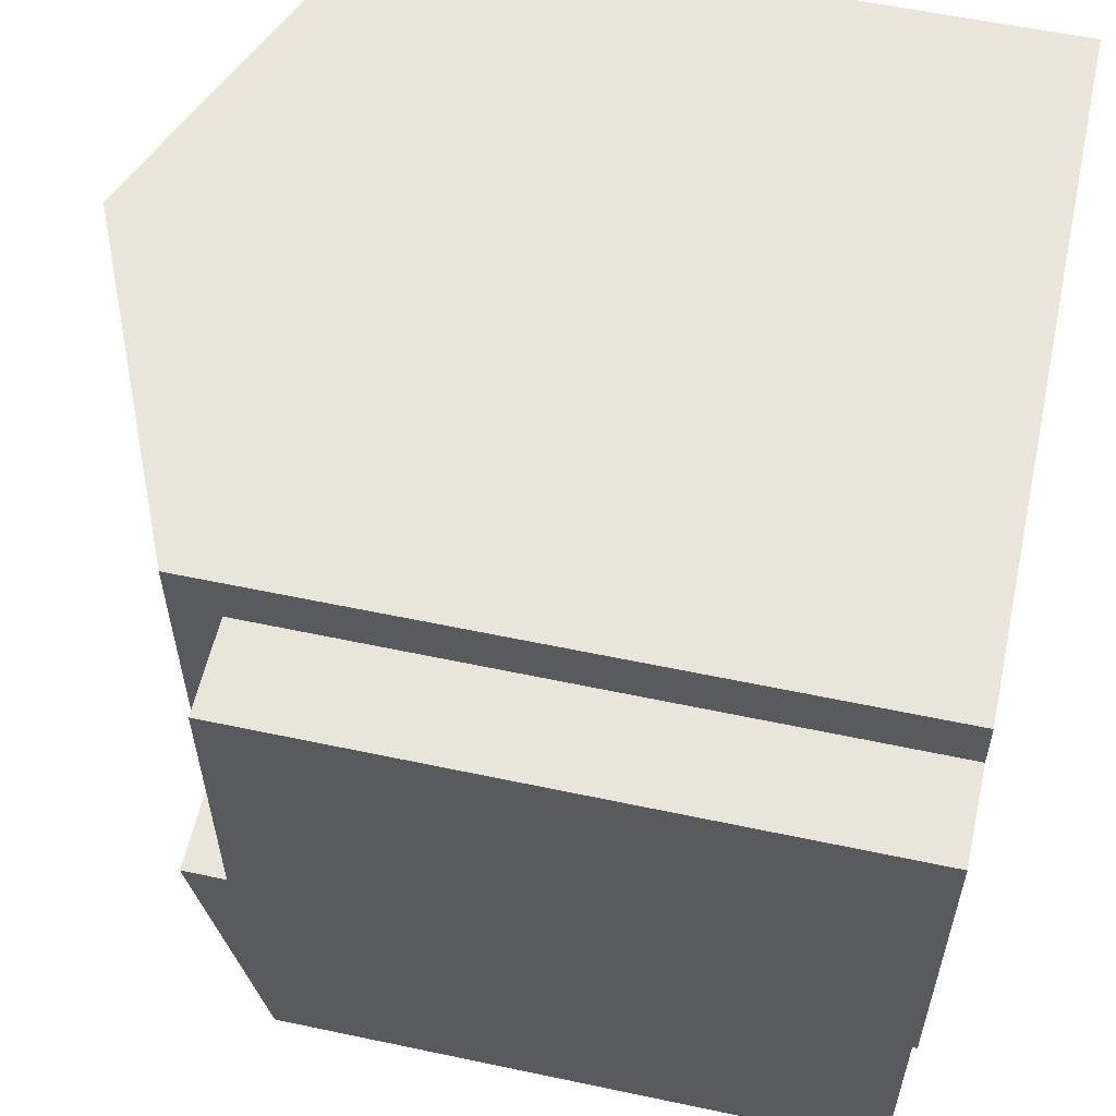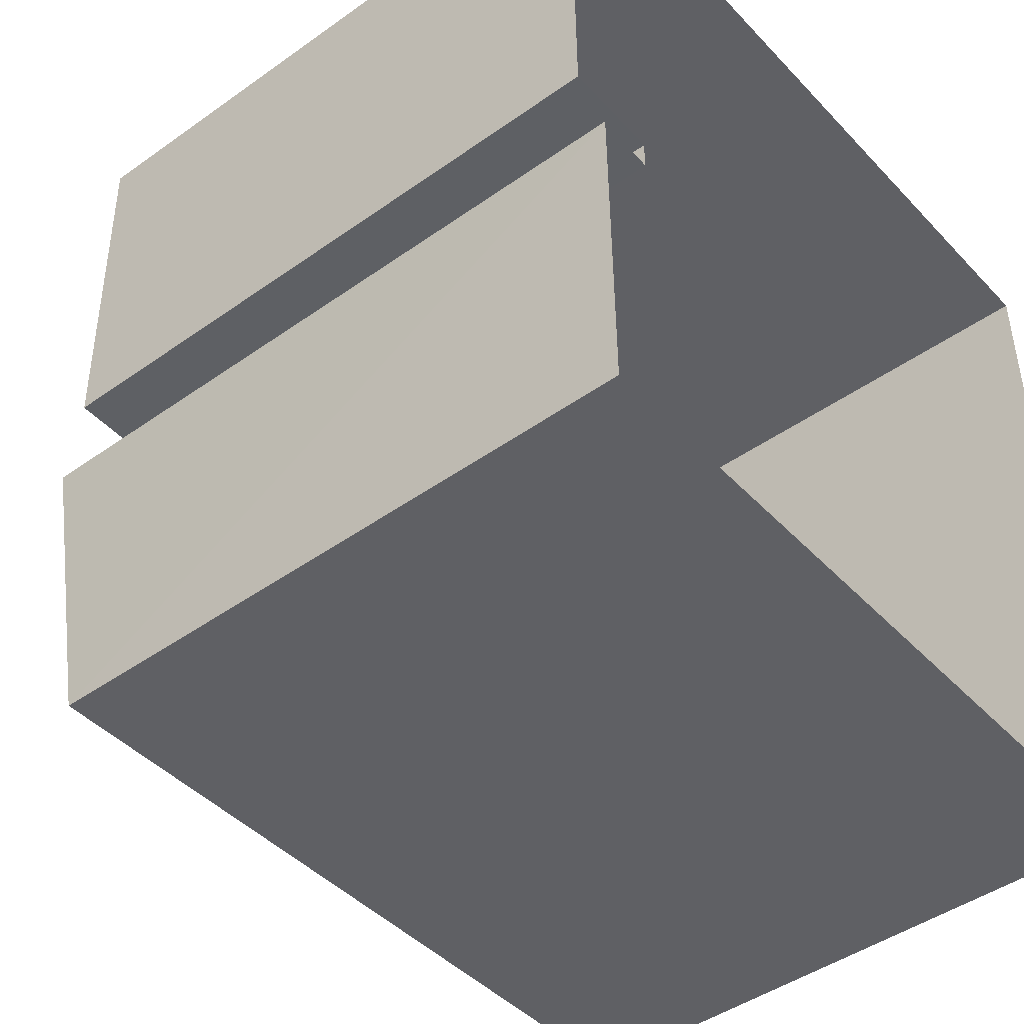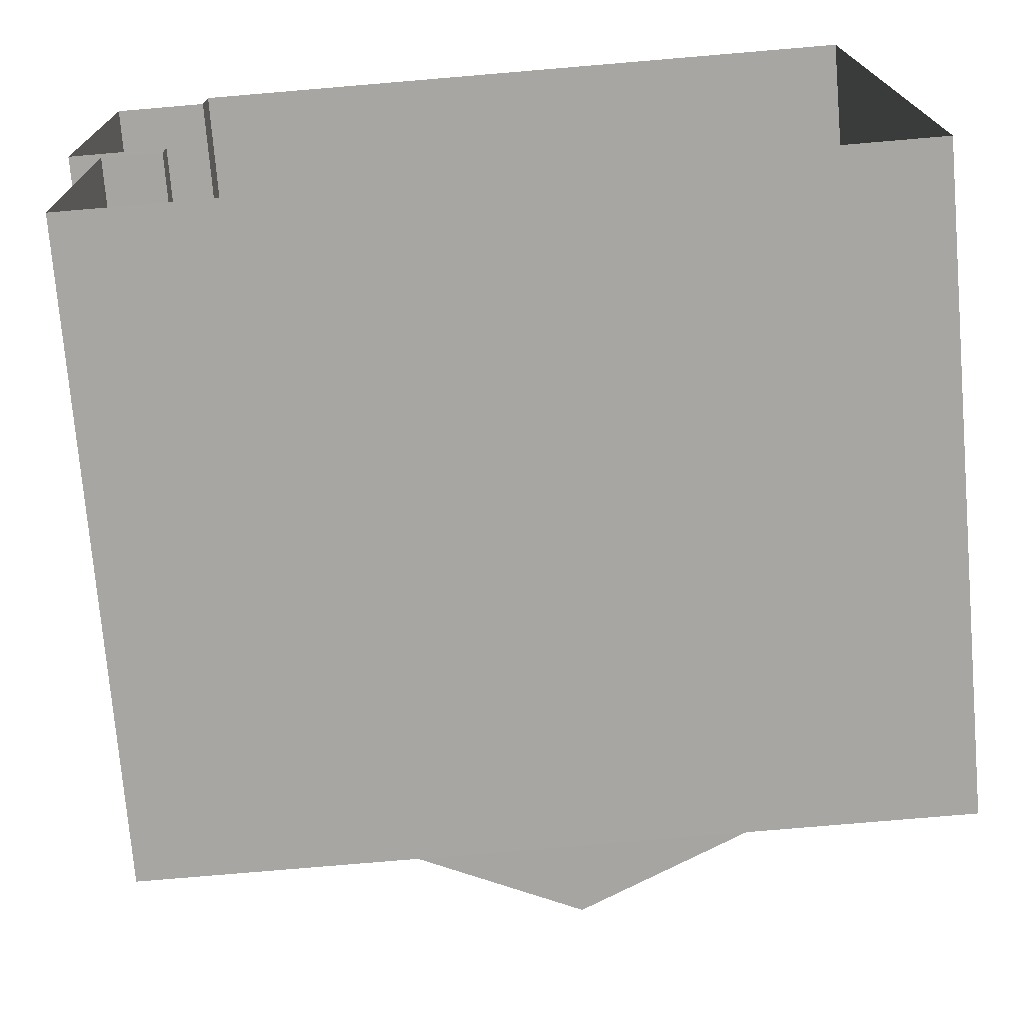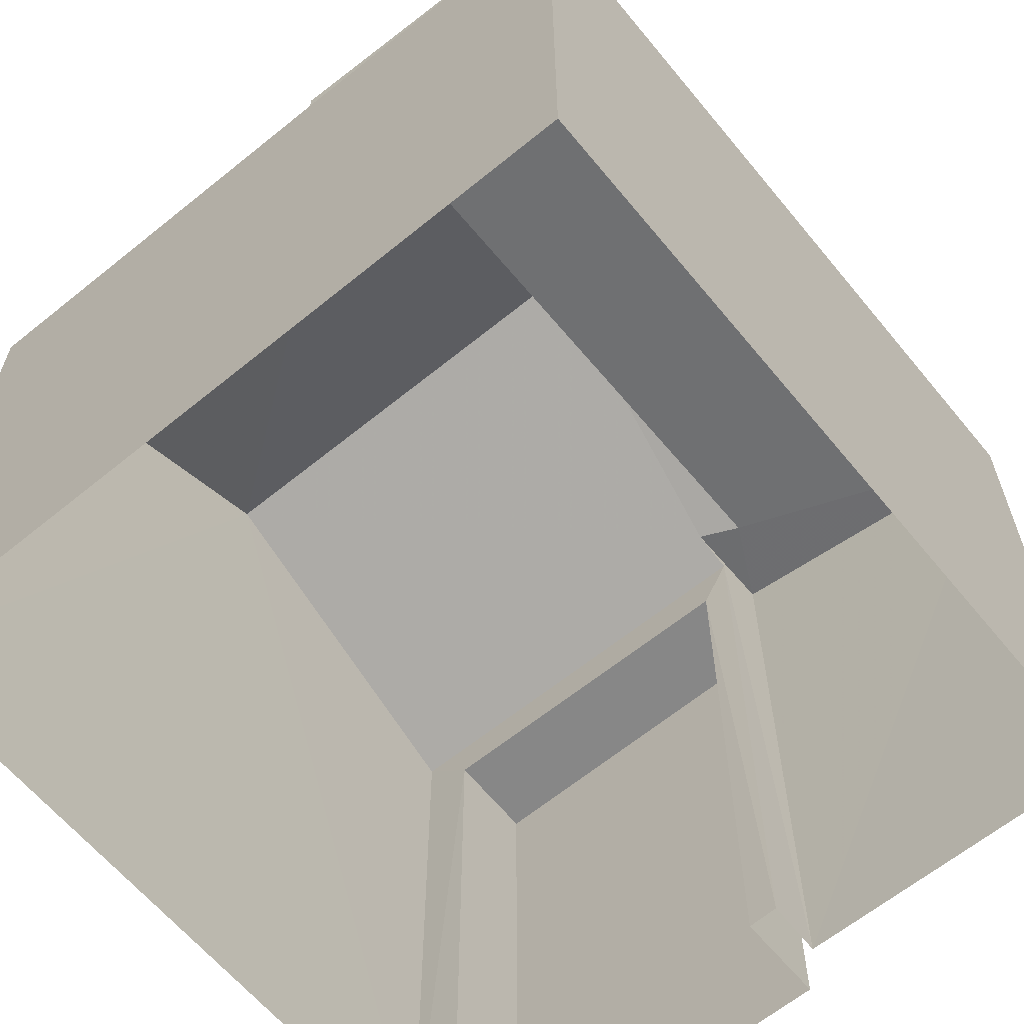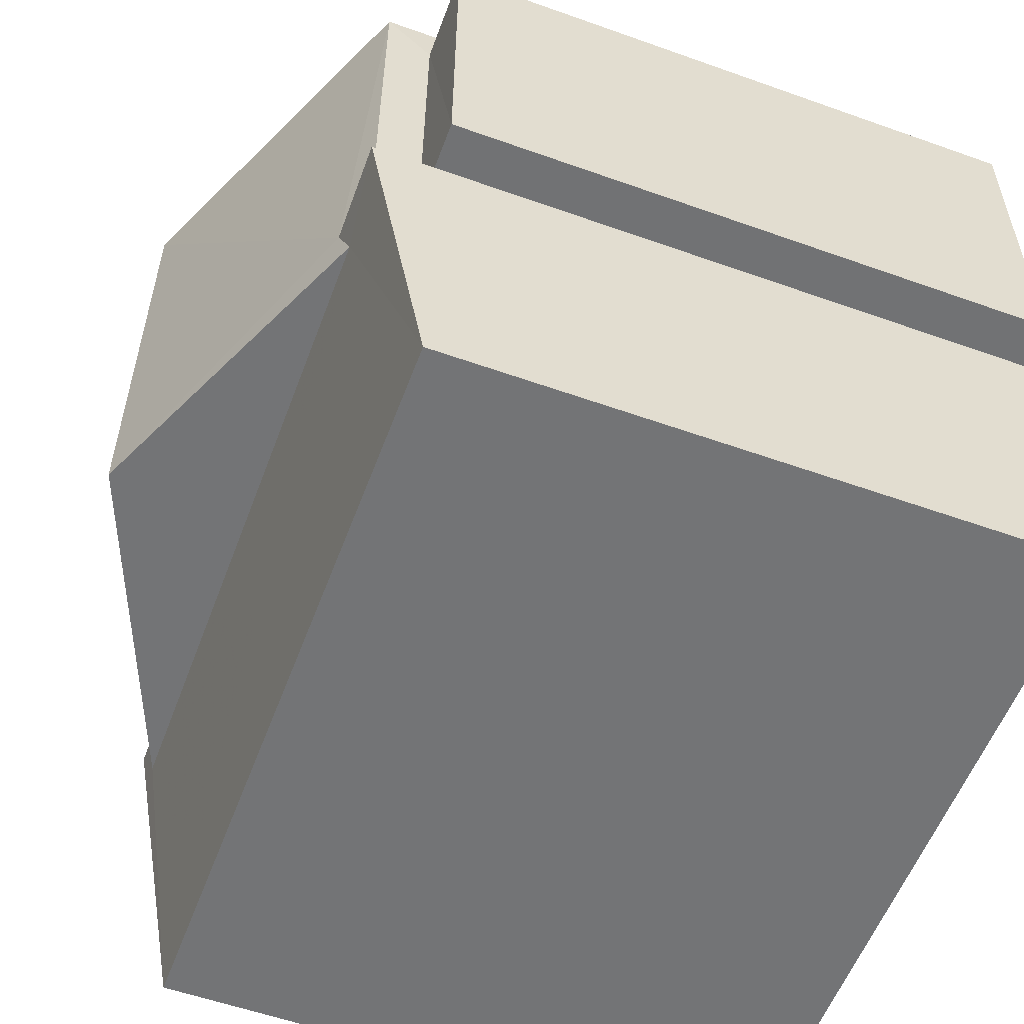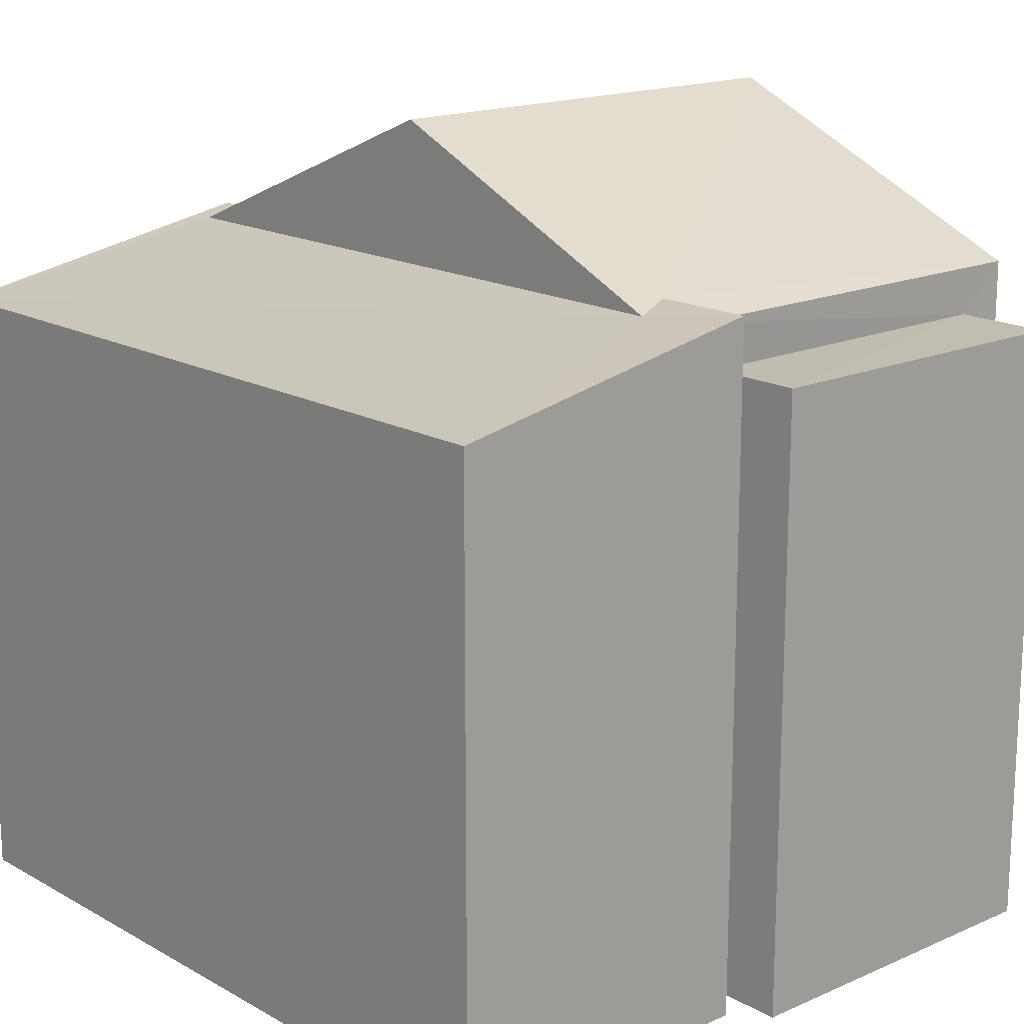
<metadata>
{"format":"obj","ext":"obj","renderer":"f3d","projection":"perspective","resolution":1024,"background":"white","views":[{"elev":57.8,"azim":102.3,"up":"+Y"},{"elev":-44.7,"azim":129.5,"up":"+Y"},{"elev":-74.0,"azim":-175.2,"up":"+Y"},{"elev":-62.9,"azim":-51.0,"up":"+Z"},{"elev":-56.7,"azim":69.7,"up":"+Y"},{"elev":16.6,"azim":47.7,"up":"+Z"}]}
</metadata>
<code>
v -3.73e+05 -1.042e+05 28.45
v -3.73e+05 -1.042e+05 28.45
v -3.73e+05 -1.042e+05 28.45
v -3.73e+05 -1.042e+05 28.45
v -3.73e+05 -1.042e+05 28.45
v -3.73e+05 -1.042e+05 28.45
v -3.73e+05 -1.042e+05 28.45
v -3.73e+05 -1.042e+05 28.45
v -3.73e+05 -1.042e+05 28.45
v -3.73e+05 -1.042e+05 28.45
v -3.73e+05 -1.042e+05 34.73
v -3.73e+05 -1.042e+05 34.9
v -3.73e+05 -1.042e+05 36.17
v -3.73e+05 -1.042e+05 36.17
v -3.73e+05 -1.042e+05 34.73
v -3.73e+05 -1.042e+05 34.82
v -3.73e+05 -1.042e+05 34.9
v -3.73e+05 -1.042e+05 34.33
v -3.73e+05 -1.042e+05 34.33
v -3.73e+05 -1.042e+05 34.9
v -3.73e+05 -1.042e+05 34.82
v -3.73e+05 -1.042e+05 34.9
v -3.73e+05 -1.042e+05 34.29
v -3.73e+05 -1.042e+05 34.29
v -3.73e+05 -1.042e+05 34.29
v -3.73e+05 -1.042e+05 34.29
v -3.73e+05 -1.042e+05 34.73
v -3.73e+05 -1.042e+05 34.73
f 1 2 3
f 4 3 5
f 4 6 7
f 2 8 9
f 7 6 10
f 5 2 9
f 6 4 5
f 3 2 5
f 11 12 13
f 13 12 14
f 11 15 12
f 14 12 16
f 17 18 16
f 12 17 16
f 19 20 21
f 18 19 21
f 22 21 20
f 18 21 16
f 23 24 25
f 23 26 24
f 27 28 22
f 28 13 22
f 22 14 21
f 22 13 14
f 19 7 10
f 20 19 10
f 28 1 13
f 1 3 13
f 3 11 13
f 5 9 24
f 26 5 24
f 24 9 8
f 25 24 8
f 11 3 15
f 17 15 18
f 18 15 4
f 15 3 4
f 12 15 17
f 2 1 23
f 1 28 23
f 5 26 6
f 23 28 27
f 26 23 27
f 6 26 27
f 21 14 16
f 10 27 20
f 20 27 22
f 6 27 10
f 19 4 7
f 19 18 4
f 23 25 8
f 2 23 8

</code>
